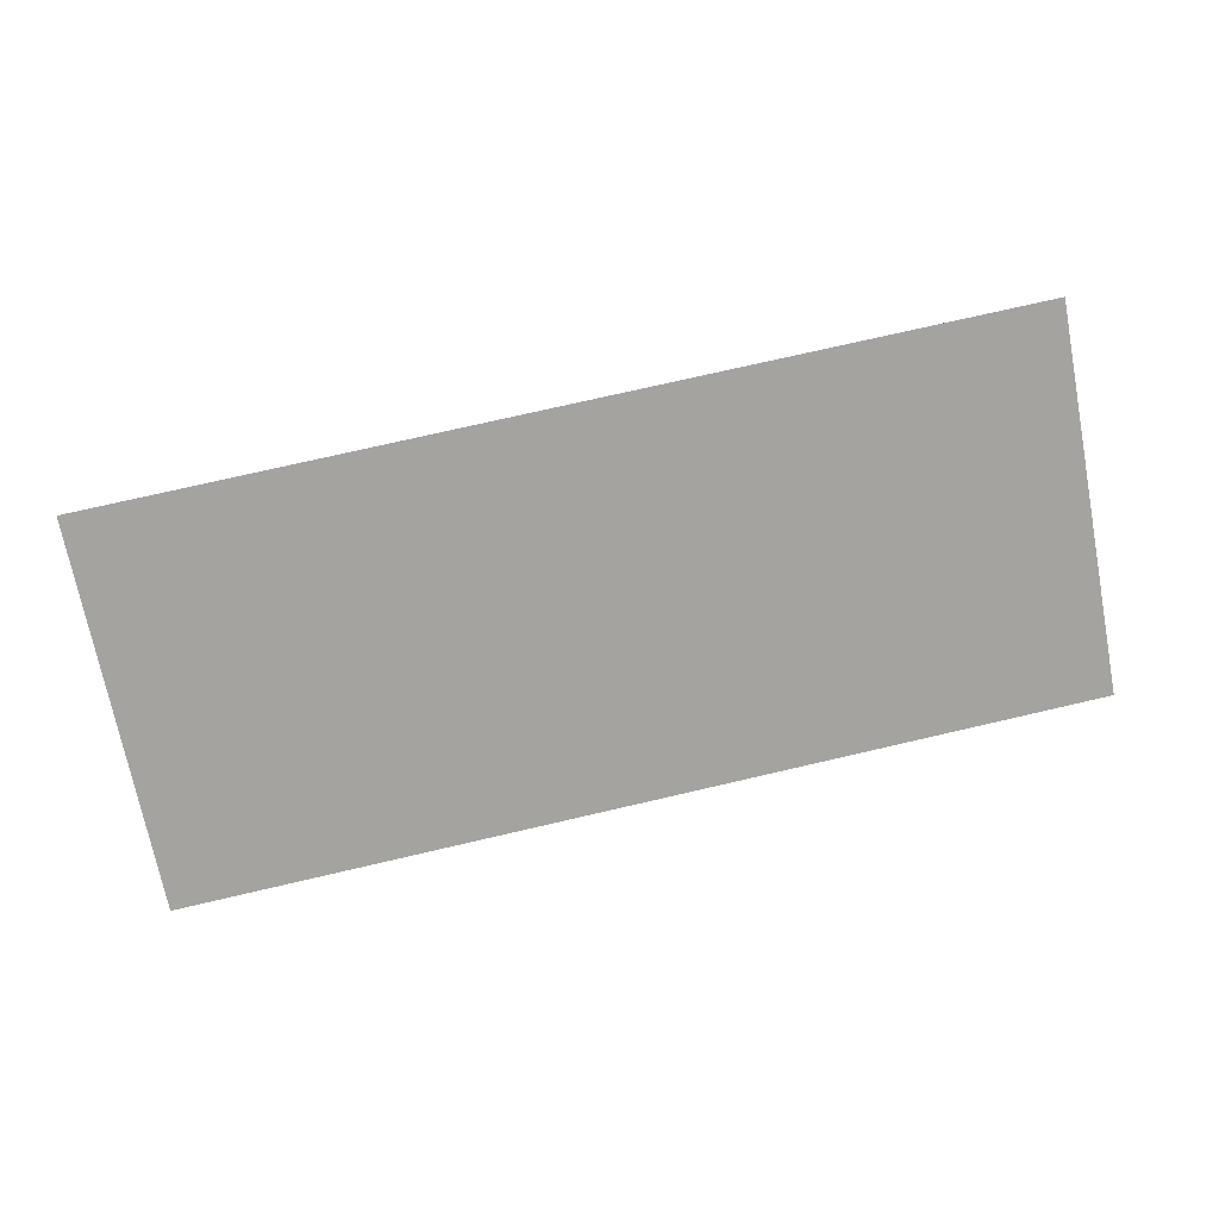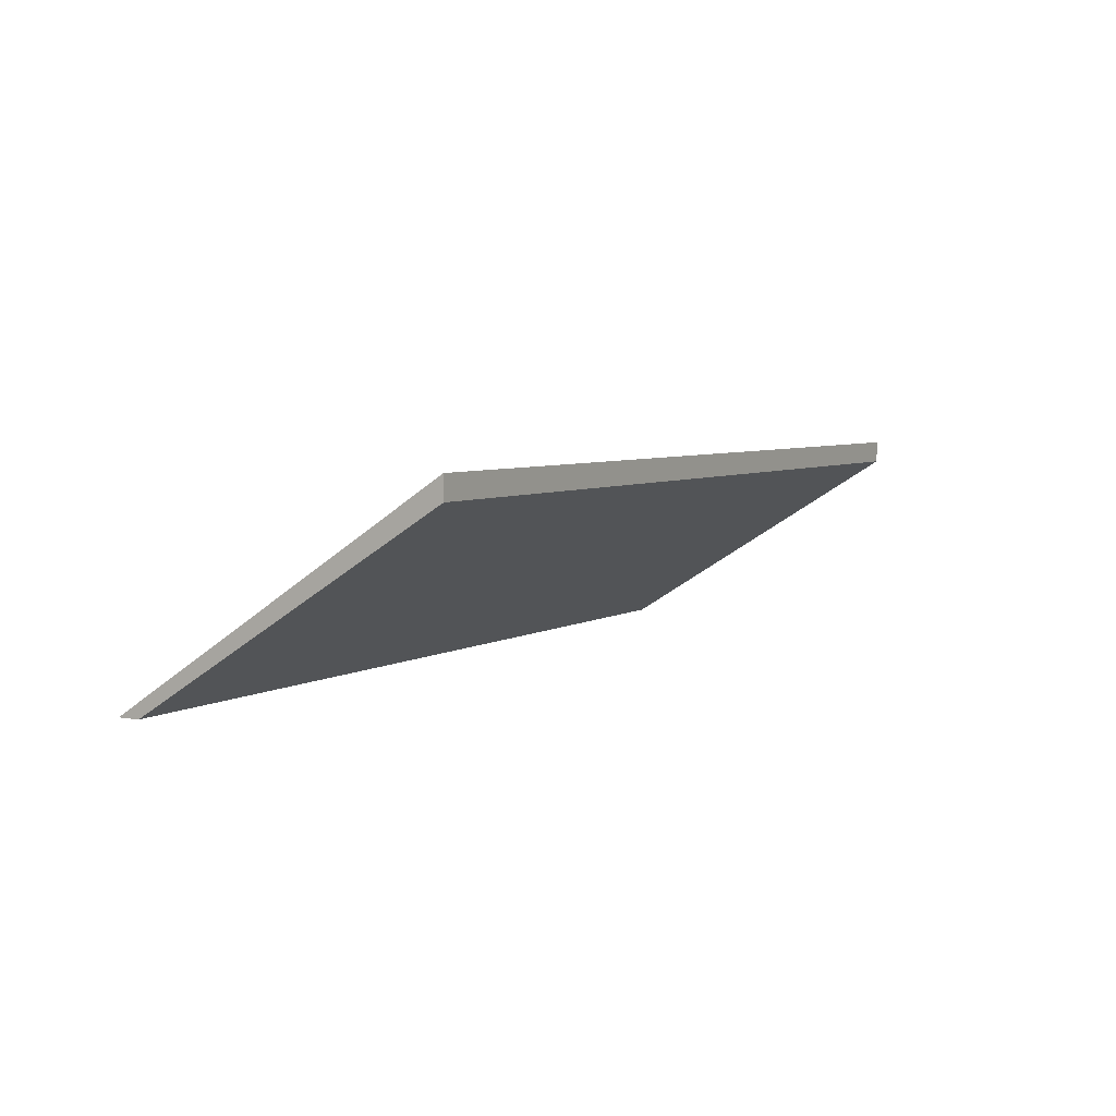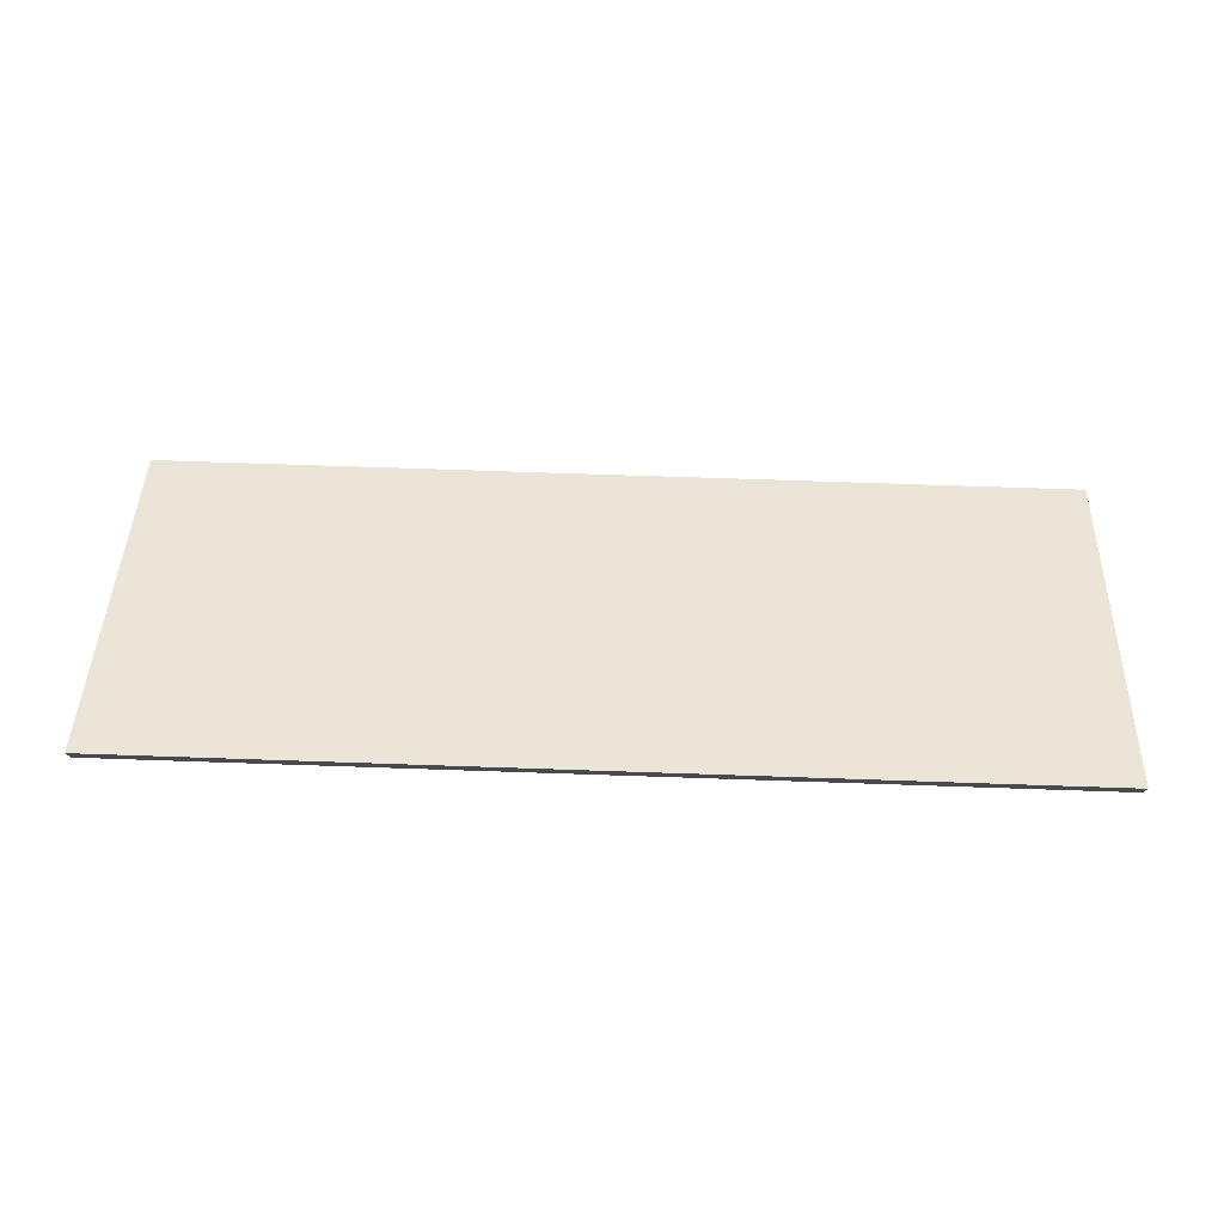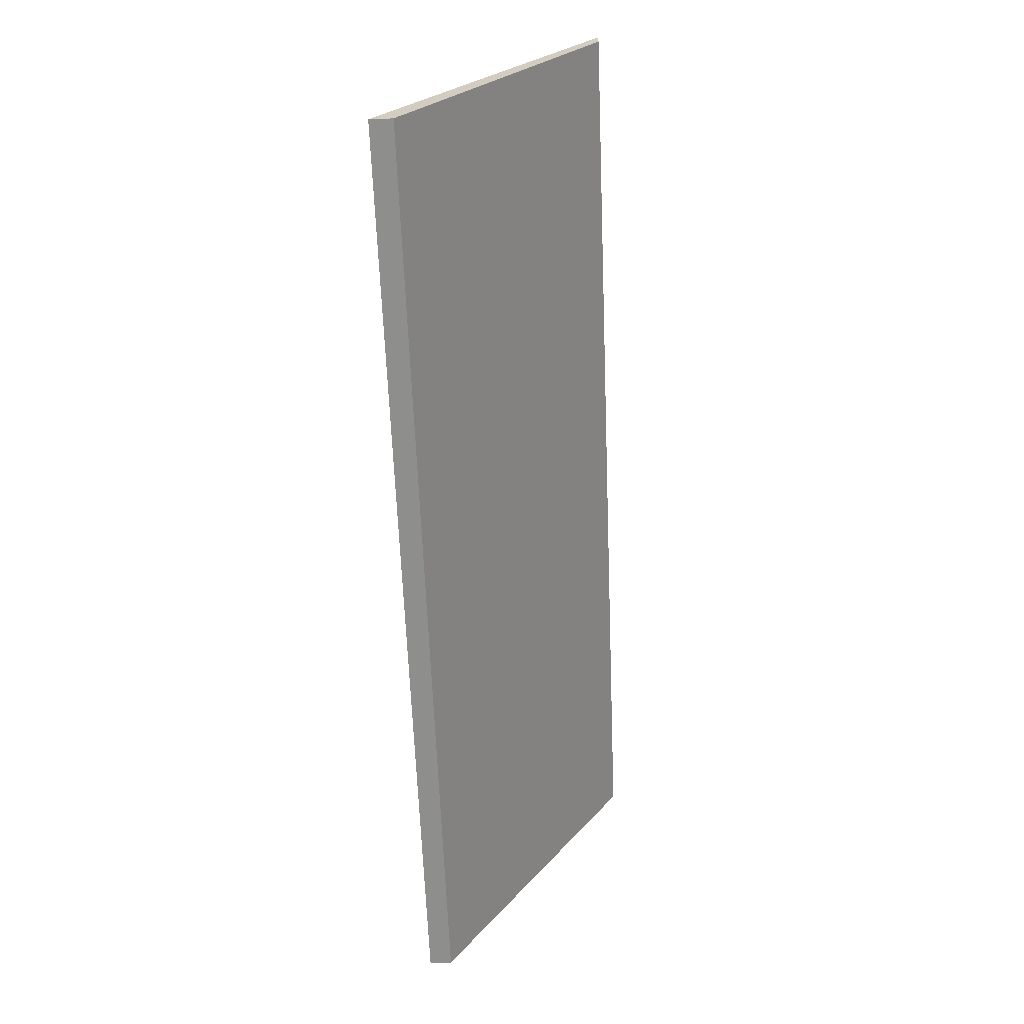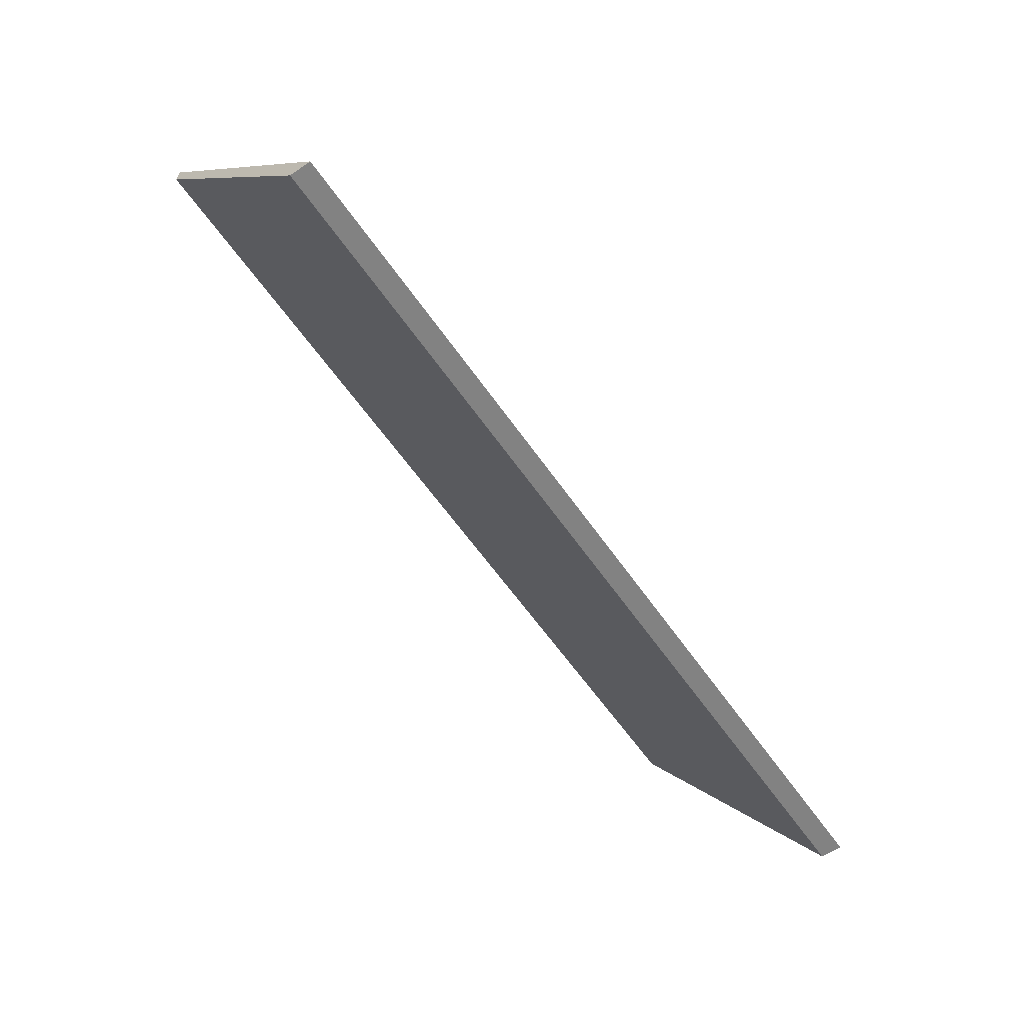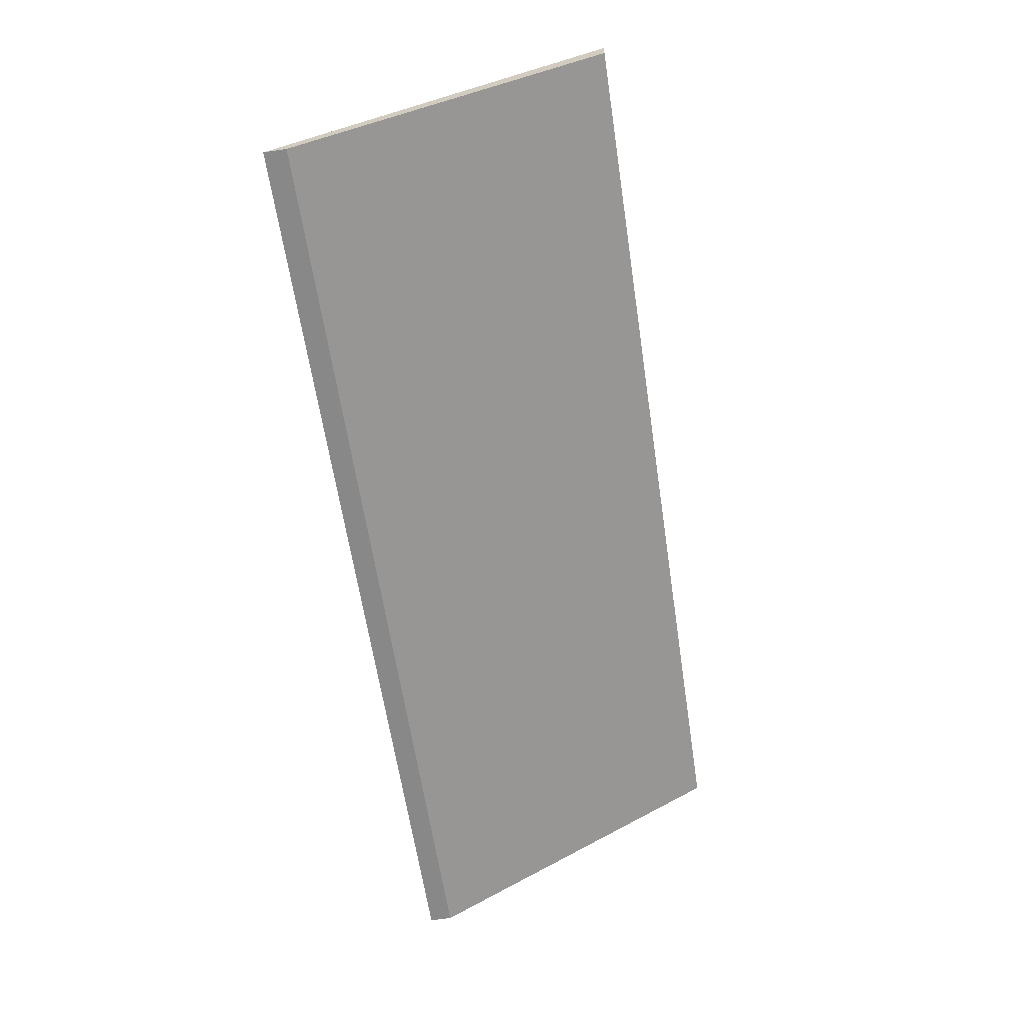
<metadata>
{"format":"obj","ext":"obj","renderer":"f3d","projection":"perspective","resolution":1024,"background":"white","views":[{"elev":75.1,"azim":-13.0,"up":"+Y"},{"elev":5.1,"azim":119.8,"up":"+Y"},{"elev":76.5,"azim":-178.1,"up":"+Y"},{"elev":-64.8,"azim":-87.7,"up":"+Z"},{"elev":-60.7,"azim":124.7,"up":"+Z"},{"elev":-62.9,"azim":98.6,"up":"+Y"}]}
</metadata>
<code>
v -24 32.15 -1.47e-15
v -24 21 17.15
v 24 21 17.15
v 24 32.15 1.47e-15
v -24 32.15 -1.47e-15
v -24 21 17.15
v -24 21 16
v -24 31 -1.47e-15
v -24 21 17.15
v 24 21 17.15
v 24 21 16
v -24 21 16
v 24 32.15 1.47e-15
v 24 21 17.15
v 24 21 16
v 24 31 1.47e-15
v -24 31 -1.47e-15
v 24 31 1.47e-15
v 24 21 16
v -24 21 16
f 1 2 3
f 1 3 4
f 5 6 7
f 5 7 8
f 9 10 11
f 9 11 12
f 13 14 15
f 13 15 16
f 17 18 19
f 17 19 20
f 4 18 1
f 1 18 17

</code>
